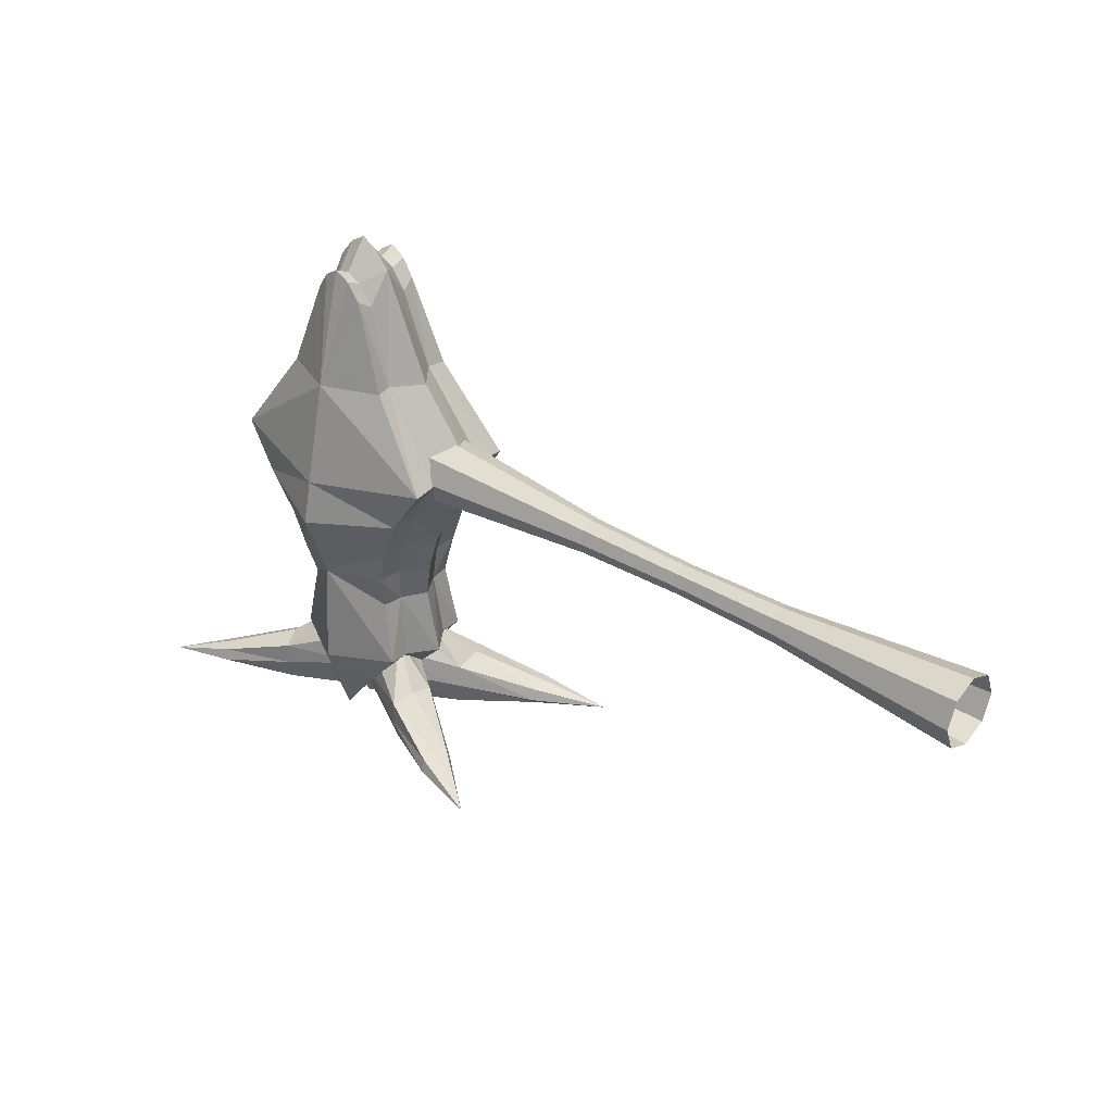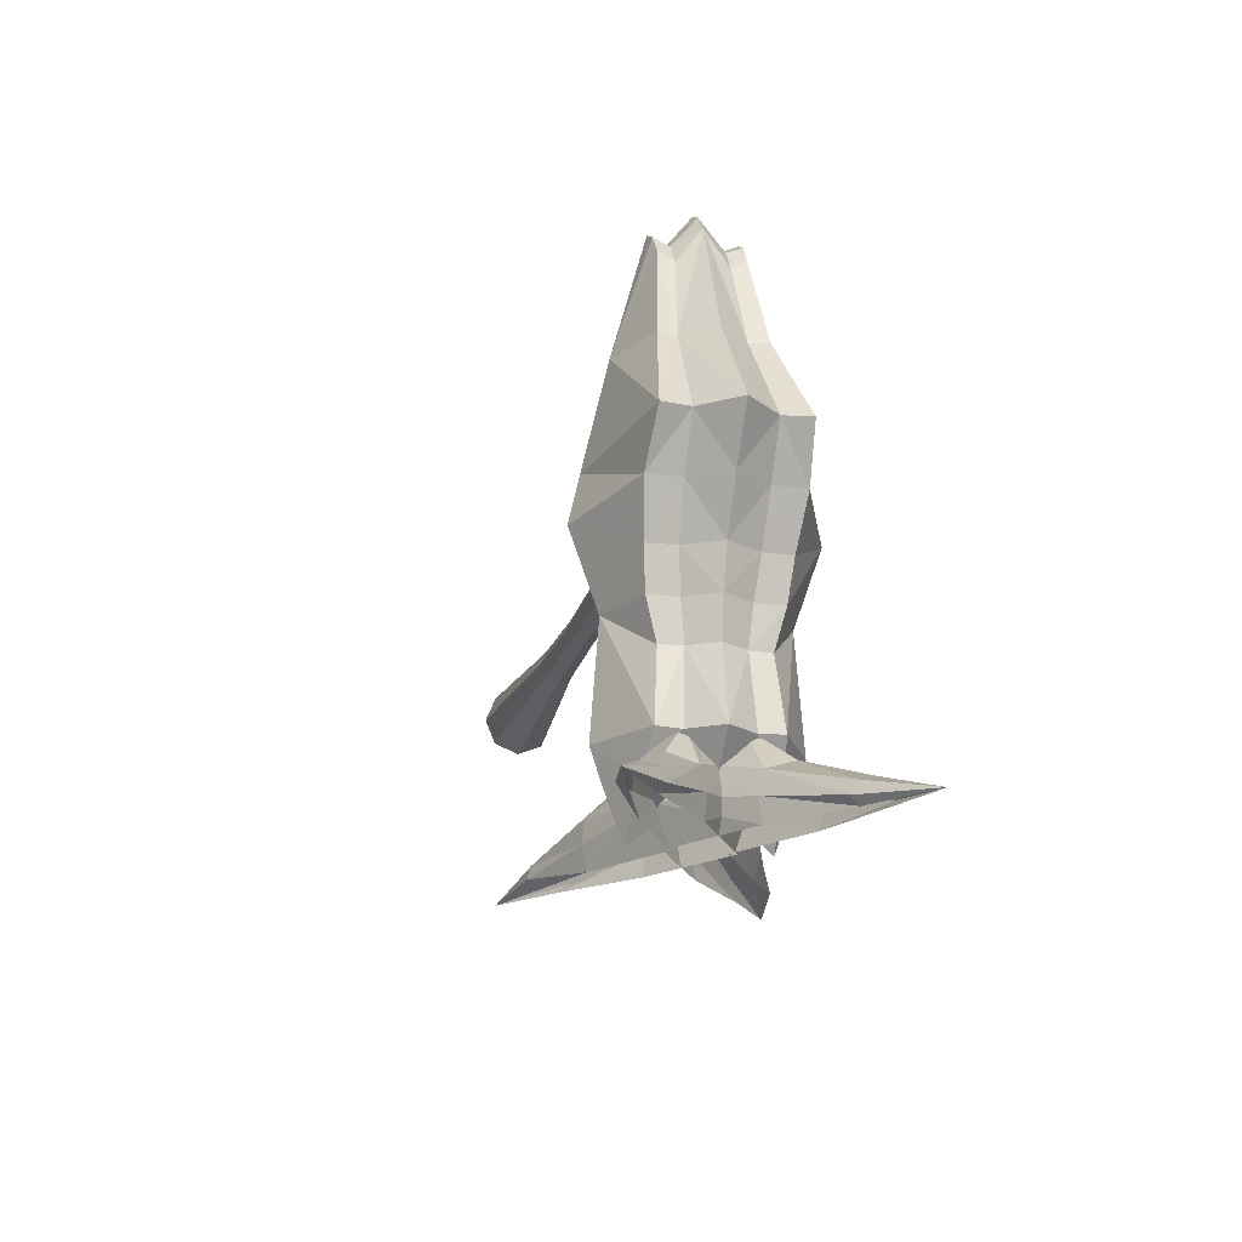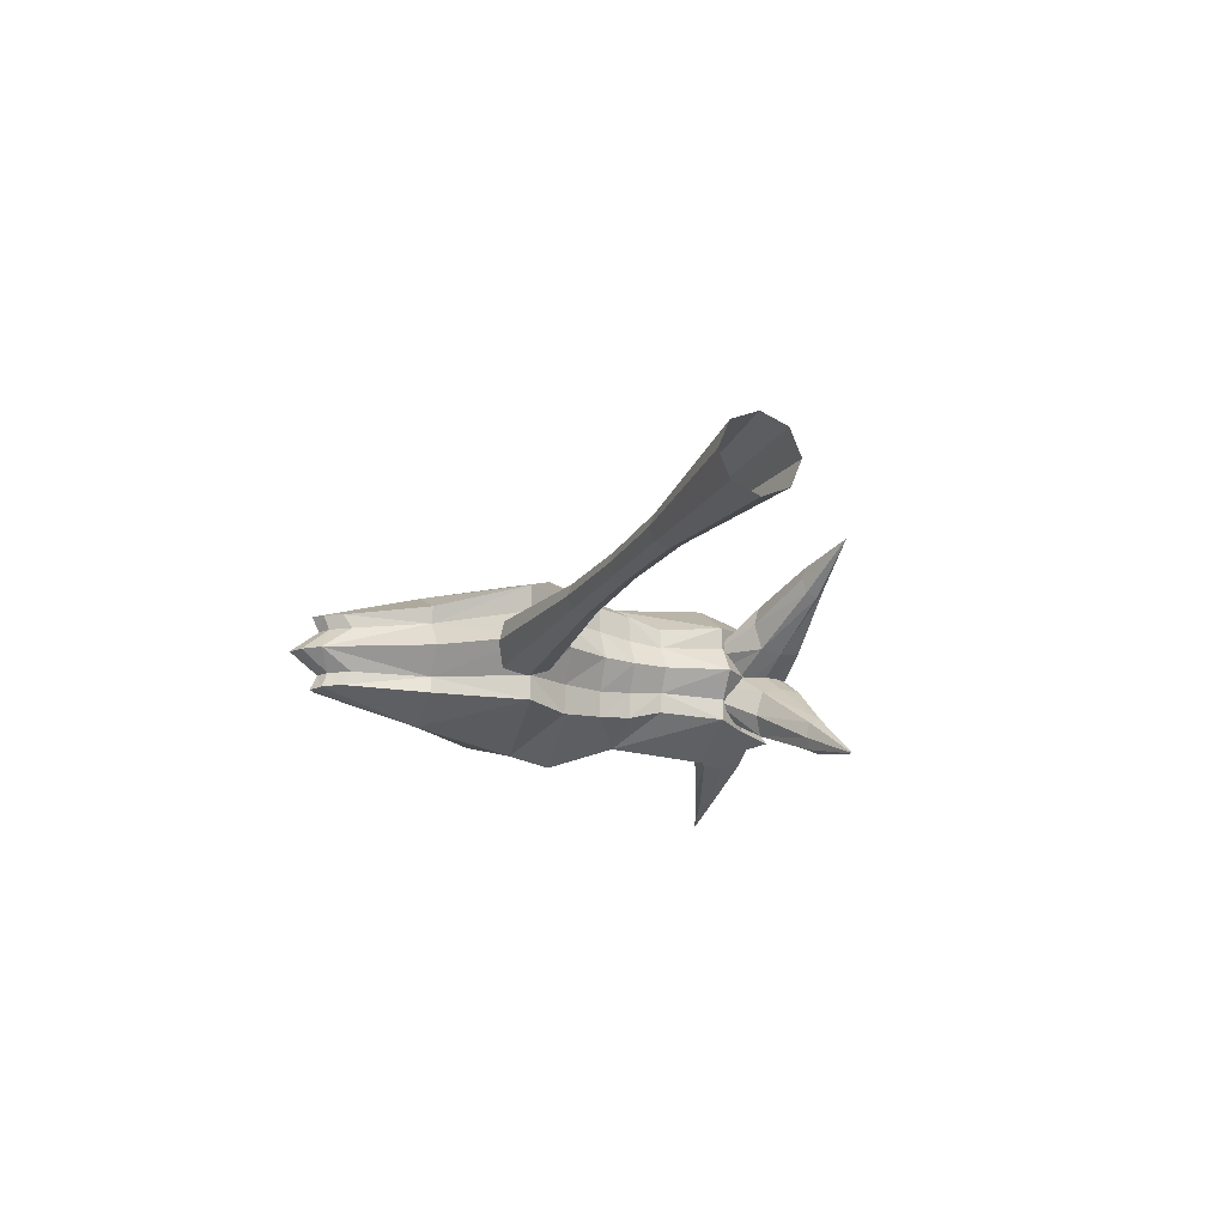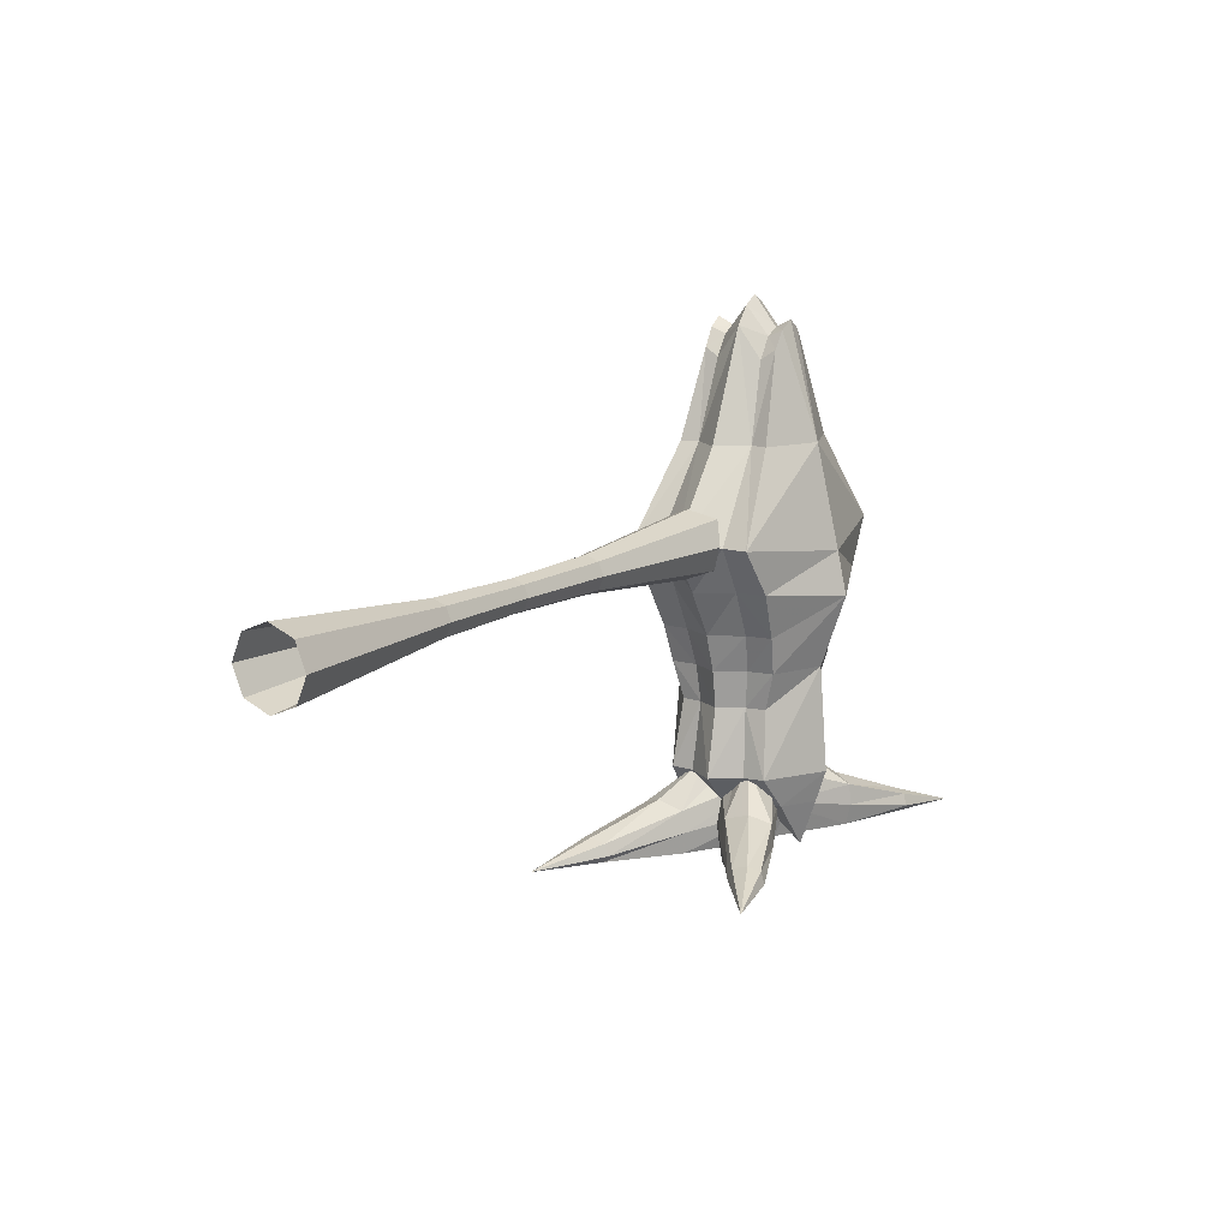
<metadata>
{"format":"obj","ext":"obj","renderer":"f3d","projection":"perspective","resolution":1024,"background":"white","views":[{"elev":33.5,"azim":40.8,"up":"+Z"},{"elev":-19.2,"azim":-103.7,"up":"+Z"},{"elev":-15.9,"azim":70.6,"up":"+Y"},{"elev":12.0,"azim":122.3,"up":"+Z"}]}
</metadata>
<code>
g Object02
v -41.78 -6.838 90.15
v -41.84 -4.15 89.03
v -44.44 -4.15 90.39
v -44.44 -6.972 91.77
v -44.44 -5.077 4.624
v -38.05 -9.913 8.34
v -44.44 -10.44 0.2063
v -34.56 -9.91 32.56
v -35.33 -8.136 25.94
v -34.9 -4.43 25.91
v -34.31 -5.09 32.54
v -34.74 -5.104 71.35
v -39.22 -4.15 85.25
v -39.67 -6.704 86.98
v -34 -8.24 71.35
v -44.44 -15.26 14.03
v -38.05 -9.913 8.34
v -33.26 -9.069 14.02
v -44.44 -13.88 32.56
v -35.33 -8.136 25.94
v -34.56 -9.91 32.56
v -44.44 -18.45 45.43
v -32.62 -10.59 39.19
v -28.58 -11.58 47.4
v -44.44 -16.74 53.15
v -34 -8.24 71.35
v -44.44 -12.51 71.35
v -22.97 -10.86 55.62
v -41.78 -6.838 90.15
v -39.67 -6.704 86.98
v -22.97 -10.86 55.62
v -23.61 -6.06 55.6
v -32.62 -10.59 39.19
v -32.32 -5.782 39.16
v -28.34 -6.059 47.38
v -28.58 -11.58 47.4
v -33.26 -9.069 14.02
v -33.37 -5.096 13.84
v -38.91 -4.905 8.346
v -44.44 -13.34 8.338
v -44.44 -10.44 0.2063
v -23.61 -6.06 55.6
v -22.97 -10.86 55.62
v -44.44 -6.972 91.77
v -47.1 -6.838 90.15
v -44.44 -6.972 91.77
v -44.44 -4.15 90.39
v -47.03 -4.15 89.03
v -50.83 -9.913 8.34
v -44.44 -5.077 4.624
v -44.44 -10.44 0.2063
v -53.98 -4.43 25.91
v -53.55 -8.136 25.94
v -54.32 -9.91 32.56
v -54.56 -5.09 32.54
v -54.14 -5.104 71.35
v -54.88 -8.24 71.35
v -49.2 -6.704 86.98
v -49.66 -4.15 85.25
v -50.83 -9.913 8.34
v -55.62 -9.069 14.02
v -54.32 -9.91 32.56
v -53.55 -8.136 25.94
v -54.88 -8.24 71.35
v -65.91 -10.86 55.62
v -47.1 -6.838 90.15
v -49.2 -6.704 86.98
v -65.91 -10.86 55.62
v -65.26 -6.06 55.6
v -60.54 -6.059 47.38
v -56.56 -5.782 39.16
v -56.26 -10.59 39.2
v -60.3 -11.58 47.4
v -55.62 -9.069 14.02
v -55.51 -5.096 13.84
v -49.97 -4.905 8.346
v -65.91 -10.86 55.62
v -65.26 -6.06 55.6
v -60.3 -11.58 47.4
v -56.26 -10.59 39.2
v -49.99 4.7e-05 90.91
v -58.38 4.2e-05 71.35
v -54.14 -5.104 71.35
v -49.66 -4.15 85.25
v -56.64 2.7e-05 25.94
v -53.98 -4.43 25.91
v -54.56 -5.09 32.54
v -57.63 2.9e-05 32.56
v -44.44 -4.15 90.39
v -44.44 4.8e-05 95.79
v -47.26 4.8e-05 94.13
v -47.03 -4.15 89.03
v -70.5 3.9e-05 55.62
v -65.26 -6.06 55.6
v -60.54 -6.059 47.38
v -64.65 3.5e-05 47.4
v -59.76 3.2e-05 39.18
v -56.56 -5.782 39.16
v -59.17 2.3e-05 13.83
v -55.51 -5.096 13.84
v -53.61 2.1e-05 8.349
v -49.97 -4.905 8.346
v -65.26 -6.06 55.6
v -70.5 3.9e-05 55.62
v -38.89 4.6e-05 90.91
v -39.22 -4.15 85.25
v -34.74 -5.104 71.35
v -30.5 3.8e-05 71.35
v -34.31 -5.09 32.54
v -34.9 -4.43 25.91
v -32.24 2.4e-05 25.94
v -31.25 2.6e-05 32.56
v -41.84 -4.15 89.03
v -41.61 4.7e-05 94.13
v -23.61 -6.06 55.6
v -18.38 3.2e-05 55.62
v -28.34 -6.059 47.38
v -32.32 -5.782 39.16
v -29.12 2.8e-05 39.18
v -24.23 3e-05 47.4
v -33.37 -5.096 13.84
v -29.71 2e-05 13.83
v -38.91 -4.905 8.346
v -35.27 1.8e-05 8.349
v -23.61 -6.06 55.6
v -18.38 3.2e-05 55.62
v -49.99 4.7e-05 90.91
v -49.66 4.15 85.25
v -54.14 5.104 71.35
v -58.38 4.2e-05 71.35
v -56.64 2.7e-05 25.94
v -57.63 2.9e-05 32.56
v -54.56 5.09 32.54
v -53.98 4.43 25.91
v -44.44 4.15 90.39
v -47.03 4.15 89.03
v -47.26 4.8e-05 94.13
v -44.44 4.8e-05 95.79
v -65.26 6.06 55.6
v -70.5 3.9e-05 55.62
v -60.54 6.059 47.38
v -56.56 5.782 39.16
v -59.76 3.2e-05 39.18
v -64.65 3.5e-05 47.4
v -55.51 5.096 13.84
v -59.17 2.3e-05 13.83
v -49.97 4.905 8.346
v -53.61 2.1e-05 8.349
v -65.26 6.06 55.6
v -70.5 3.9e-05 55.62
v -38.89 4.6e-05 90.91
v -30.5 3.8e-05 71.35
v -34.74 5.104 71.35
v -39.22 4.15 85.25
v -34.31 5.09 32.54
v -31.25 2.6e-05 32.56
v -32.24 2.4e-05 25.94
v -34.9 4.43 25.91
v -41.61 4.7e-05 94.13
v -41.84 4.15 89.03
v -18.38 3.2e-05 55.62
v -23.61 6.06 55.6
v -28.34 6.059 47.38
v -24.23 3e-05 47.4
v -29.12 2.8e-05 39.18
v -32.32 5.782 39.16
v -29.71 2e-05 13.83
v -33.37 5.096 13.84
v -35.27 1.8e-05 8.349
v -38.91 4.905 8.346
v -23.61 6.06 55.6
v -18.38 3.2e-05 55.62
v -47.1 6.838 90.15
v -47.03 4.15 89.03
v -44.44 4.15 90.39
v -44.44 6.972 91.77
v -44.44 5.077 4.624
v -50.83 9.913 8.34
v -44.44 10.44 0.2063
v -54.32 9.91 32.56
v -53.55 8.136 25.94
v -53.98 4.43 25.91
v -54.56 5.09 32.54
v -54.14 5.104 71.35
v -49.66 4.15 85.25
v -49.2 6.705 86.98
v -54.88 8.24 71.35
v -44.44 15.26 14.03
v -50.83 9.913 8.34
v -55.62 9.069 14.02
v -44.44 13.88 32.56
v -53.55 8.136 25.94
v -54.32 9.91 32.56
v -60.3 11.58 47.4
v -44.44 16.74 53.15
v -44.44 18.45 45.43
v -56.26 10.59 39.19
v -54.88 8.24 71.35
v -44.44 12.51 71.35
v -65.91 10.86 55.62
v -47.1 6.838 90.15
v -49.2 6.705 86.98
v -65.91 10.86 55.62
v -65.26 6.06 55.6
v -56.26 10.59 39.19
v -56.56 5.782 39.16
v -60.54 6.059 47.38
v -60.3 11.58 47.4
v -55.62 9.069 14.02
v -55.51 5.096 13.84
v -49.97 4.905 8.346
v -44.44 13.34 8.338
v -44.44 10.44 0.2063
v -65.26 6.06 55.6
v -65.91 10.86 55.62
v -44.44 6.972 91.77
v -41.78 6.838 90.15
v -44.44 6.972 91.77
v -44.44 4.15 90.39
v -41.84 4.15 89.03
v -38.05 9.913 8.34
v -44.44 5.077 4.624
v -44.44 10.44 0.2063
v -34.9 4.43 25.91
v -35.33 8.136 25.94
v -34.56 9.91 32.56
v -34.31 5.09 32.54
v -34.74 5.104 71.35
v -34 8.24 71.35
v -39.67 6.705 86.98
v -39.22 4.15 85.25
v -38.05 9.913 8.34
v -33.26 9.069 14.02
v -34.56 9.91 32.56
v -35.33 8.136 25.94
v -34 8.24 71.35
v -22.97 10.86 55.62
v -41.78 6.838 90.15
v -39.67 6.705 86.98
v -22.97 10.86 55.62
v -23.61 6.06 55.6
v -28.34 6.059 47.38
v -32.32 5.782 39.16
v -32.61 10.59 39.2
v -28.58 11.58 47.4
v -33.26 9.069 14.02
v -33.37 5.096 13.84
v -38.91 4.905 8.346
v -22.97 10.86 55.62
v -23.61 6.06 55.6
v -28.58 11.58 47.4
v -32.61 10.59 39.2
v -28.26 -3.358 4.02
v -44.44 7.59 6.785
v -44.44 6.197 12.48
v -28.44 -4.242 7.733
v -28.32 -3.818 0.186
v -44.44 5.222 0.186
v -44.44 0.7495 17.59
v -36.26 -4.239 15.38
v -29.91 -12.58 7.733
v -44.44 -4.584 13.18
v -44.44 -6.027 6.785
v -29.98 -12.93 4.02
v -44.44 -4.016 0.186
v -29.79 -11.98 0.186
v -28.37 -8.95 9.124
v -5.533 -20.34 0.1939
v -17.48 -18.12 1.525
v -17.23 -16.33 0.1896
v -17.37 -17.45 3.618
v -16.54 -15.35 4.252
v -16.43 -12.48 3.618
v -16.33 -11.69 1.525
v -16.52 -13.02 0.1896
v -60.62 -3.358 4.02
v -60.44 -4.242 7.733
v -44.44 6.197 12.48
v -44.44 7.59 6.785
v -60.56 -3.818 0.186
v -44.44 5.222 0.186
v -52.62 -4.239 15.38
v -44.44 0.7495 17.59
v -58.97 -12.58 7.733
v -58.9 -12.93 4.02
v -44.44 -6.027 6.785
v -44.44 -4.584 13.18
v -59.09 -11.98 0.186
v -44.44 -4.016 0.186
v -60.5 -8.95 9.124
v -83.35 -20.34 0.1939
v -71.65 -16.33 0.1896
v -71.4 -18.12 1.525
v -71.51 -17.45 3.618
v -72.33 -15.35 4.252
v -72.45 -12.48 3.618
v -72.55 -11.69 1.525
v -72.36 -13.02 0.1896
v -60.62 3.358 4.02
v -44.44 -7.59 6.785
v -44.44 -6.197 12.48
v -60.44 4.242 7.733
v -60.56 3.818 0.186
v -44.44 -5.222 0.186
v -44.44 -0.7494 17.59
v -52.62 4.239 15.38
v -58.97 12.58 7.733
v -44.44 4.584 13.18
v -44.44 6.027 6.785
v -58.9 12.93 4.02
v -44.44 4.016 0.186
v -59.09 11.98 0.186
v -60.5 8.95 9.124
v -83.35 20.34 0.1939
v -71.4 18.12 1.525
v -71.65 16.33 0.1896
v -71.51 17.45 3.618
v -72.33 15.35 4.252
v -72.45 12.48 3.618
v -72.55 11.69 1.525
v -72.36 13.02 0.1896
v -28.26 3.358 4.02
v -28.44 4.242 7.733
v -44.44 -6.197 12.48
v -44.44 -7.59 6.785
v -28.32 3.818 0.186
v -44.44 -5.222 0.186
v -36.26 4.239 15.38
v -44.44 -0.7494 17.59
v -29.91 12.58 7.733
v -29.98 12.93 4.02
v -44.44 6.027 6.785
v -44.44 4.584 13.18
v -29.79 11.98 0.186
v -44.44 4.016 0.186
v -28.37 8.95 9.124
v -5.533 20.34 0.1939
v -17.23 16.33 0.1896
v -17.48 18.12 1.525
v -17.37 17.45 3.618
v -16.54 15.35 4.252
v -16.43 12.48 3.618
v -16.33 11.69 1.525
v -16.52 13.02 0.1896
v 27.86 -3.007 55.82
v 47.75 -3.445 55.82
v 47.75 -2.509 58.08
v 27.86 -2.199 57.77
v 27.86 -2.199 53.87
v 47.75 -2.509 53.56
v 27.86 -0.248 53.06
v 47.75 -0.248 52.62
v 27.86 1.703 53.87
v 47.75 2.013 53.56
v 47.75 -0.248 52.62
v 27.86 -0.248 53.06
v 27.86 2.511 55.82
v 47.75 2.949 55.82
v 27.86 1.703 57.77
v 47.75 2.013 58.08
v 27.86 -0.248 58.58
v 47.75 -0.248 59.02
v 83.35 -6.549 55.81
v 83.35 -4.704 60.26
v 83.35 -4.704 51.35
v 83.35 -0.248 49.51
v 83.35 4.208 51.35
v 83.35 -0.248 49.51
v 83.35 6.053 55.81
v 83.35 4.208 60.26
v 83.35 -0.248 62.11
v 27.86 -3.007 55.82
v 27.86 -2.199 57.77
v 7.982 -2.509 58.08
v 7.982 -3.445 55.82
v 27.86 -2.199 53.87
v 7.982 -2.509 53.56
v 27.86 -0.248 53.06
v 7.982 -0.248 52.62
v 27.86 1.703 53.87
v 27.86 -0.248 53.06
v 7.982 -0.248 52.62
v 7.982 2.013 53.56
v 27.86 2.511 55.82
v 7.982 2.949 55.82
v 27.86 1.703 57.77
v 7.982 2.013 58.08
v 27.86 -0.248 58.58
v 7.982 -0.248 59.02
v -27.62 -4.704 60.26
v -27.62 -6.549 55.81
v -27.62 -4.704 51.35
v -27.62 -0.248 49.51
v -27.62 -0.248 49.51
v -27.62 4.208 51.35
v -27.62 6.053 55.81
v -27.62 4.208 60.26
v -27.62 -0.248 62.11
f 1 2 3
f 3 4 1
f 5 6 7
f 8 9 10
f 10 11 8
f 12 13 14
f 14 15 12
f 16 17 18
f 19 18 20
f 19 20 21
f 22 23 24
f 24 25 22
f 26 27 28
f 29 27 30
f 31 32 12
f 12 15 31
f 33 34 35
f 35 36 33
f 37 38 10
f 10 9 37
f 6 39 38
f 38 37 6
f 17 40 41
f 36 35 42
f 42 43 36
f 25 24 28
f 27 29 44
f 14 13 2
f 2 1 14
f 45 46 47
f 47 48 45
f 49 50 51
f 52 53 54
f 54 55 52
f 56 57 58
f 58 59 56
f 60 16 61
f 19 61 16
f 19 62 63
f 27 64 65
f 66 67 27
f 68 57 56
f 56 69 68
f 70 71 72
f 72 73 70
f 74 53 52
f 52 75 74
f 49 74 75
f 75 76 49
f 60 41 40
f 73 77 78
f 78 70 73
f 25 65 79
f 55 54 72
f 72 71 55
f 79 80 22
f 22 25 79
f 27 44 66
f 58 45 48
f 48 59 58
f 19 63 61
f 19 16 18
f 49 76 50
f 39 6 5
f 16 40 17
f 60 40 16
f 22 80 62
f 62 19 22
f 30 27 26
f 27 67 64
f 81 82 83
f 83 84 81
f 85 86 87
f 87 88 85
f 89 90 91
f 91 92 89
f 83 82 93
f 93 94 83
f 95 96 97
f 97 98 95
f 86 85 99
f 99 100 86
f 100 99 101
f 101 102 100
f 103 104 96
f 96 95 103
f 92 91 81
f 81 84 92
f 105 106 107
f 107 108 105
f 109 110 111
f 111 112 109
f 89 113 114
f 114 90 89
f 107 115 116
f 116 108 107
f 117 118 119
f 119 120 117
f 110 121 122
f 122 111 110
f 121 123 124
f 124 122 121
f 125 117 120
f 120 126 125
f 118 109 112
f 112 119 118
f 113 106 105
f 105 114 113
f 127 128 129
f 129 130 127
f 131 132 133
f 133 134 131
f 135 136 137
f 137 138 135
f 129 139 140
f 140 130 129
f 141 142 143
f 143 144 141
f 134 145 146
f 146 131 134
f 145 147 148
f 148 146 145
f 149 141 144
f 144 150 149
f 136 128 127
f 127 137 136
f 151 152 153
f 153 154 151
f 155 156 157
f 157 158 155
f 135 138 159
f 159 160 135
f 153 152 161
f 161 162 153
f 163 164 165
f 165 166 163
f 158 157 167
f 167 168 158
f 168 167 169
f 169 170 168
f 171 172 164
f 164 163 171
f 166 165 156
f 156 155 166
f 160 159 151
f 151 154 160
f 173 174 175
f 175 176 173
f 177 178 179
f 180 181 182
f 182 183 180
f 184 185 186
f 186 187 184
f 188 189 190
f 191 190 192
f 191 192 193
f 194 195 196
f 196 197 194
f 198 199 200
f 201 199 202
f 203 204 184
f 184 187 203
f 205 206 207
f 207 208 205
f 209 210 182
f 182 181 209
f 178 211 210
f 210 209 178
f 189 212 213
f 208 207 214
f 214 215 208
f 195 194 200
f 199 201 216
f 186 185 174
f 174 173 186
f 217 218 219
f 219 220 217
f 221 222 223
f 224 225 226
f 226 227 224
f 228 229 230
f 230 231 228
f 232 188 233
f 191 233 188
f 191 234 235
f 199 236 237
f 238 239 199
f 240 229 228
f 228 241 240
f 242 243 244
f 244 245 242
f 246 225 224
f 224 247 246
f 221 246 247
f 247 248 221
f 232 213 212
f 245 249 250
f 250 242 245
f 195 237 251
f 227 226 244
f 244 243 227
f 196 195 251
f 251 252 196
f 199 216 238
f 230 217 220
f 220 231 230
f 191 235 233
f 191 188 190
f 221 248 222
f 211 178 177
f 188 212 189
f 232 212 188
f 196 252 234
f 234 191 196
f 202 199 198
f 199 239 236
f 28 27 25
f 27 65 25
f 200 199 195
f 199 237 195
f 33 8 11
f 11 34 33
f 19 21 23
f 23 22 19
f 88 87 98
f 98 97 88
f 142 133 132
f 132 143 142
f 205 180 183
f 183 206 205
f 191 193 197
f 197 196 191
f 253 254 255
f 255 256 253
f 257 258 254
f 254 253 257
f 256 255 259
f 259 260 256
f 261 262 263
f 263 264 261
f 263 265 266
f 266 264 263
f 260 259 262
f 262 261 260
f 267 260 261
f 256 260 267
f 268 269 270
f 269 268 271
f 268 272 271
f 268 273 272
f 268 274 273
f 268 275 274
f 266 270 269
f 269 264 266
f 271 261 264
f 264 269 271
f 261 271 272
f 272 267 261
f 267 272 273
f 273 256 267
f 256 273 274
f 274 253 256
f 253 274 275
f 275 257 253
f 276 277 278
f 278 279 276
f 280 276 279
f 279 281 280
f 277 282 283
f 283 278 277
f 284 285 286
f 286 287 284
f 286 285 288
f 288 289 286
f 282 284 287
f 287 283 282
f 290 284 282
f 277 290 282
f 291 292 293
f 293 294 291
f 291 294 295
f 291 295 296
f 291 296 297
f 291 297 298
f 288 285 293
f 293 292 288
f 294 293 285
f 285 284 294
f 284 290 295
f 295 294 284
f 290 277 296
f 296 295 290
f 277 276 297
f 297 296 277
f 276 280 298
f 298 297 276
f 299 300 301
f 301 302 299
f 303 304 300
f 300 299 303
f 302 301 305
f 305 306 302
f 307 308 309
f 309 310 307
f 309 311 312
f 312 310 309
f 306 305 308
f 308 307 306
f 313 306 307
f 302 306 313
f 314 315 316
f 315 314 317
f 314 318 317
f 314 319 318
f 314 320 319
f 314 321 320
f 312 316 315
f 315 310 312
f 317 307 310
f 310 315 317
f 307 317 318
f 318 313 307
f 313 318 319
f 319 302 313
f 302 319 320
f 320 299 302
f 299 320 321
f 321 303 299
f 322 323 324
f 324 325 322
f 326 322 325
f 325 327 326
f 323 328 329
f 329 324 323
f 330 331 332
f 332 333 330
f 332 331 334
f 334 335 332
f 328 330 333
f 333 329 328
f 336 330 328
f 323 336 328
f 337 338 339
f 339 340 337
f 337 340 341
f 337 341 342
f 337 342 343
f 337 343 344
f 334 331 339
f 339 338 334
f 340 339 331
f 331 330 340
f 330 336 341
f 341 340 330
f 336 323 342
f 342 341 336
f 323 322 343
f 343 342 323
f 322 326 344
f 344 343 322
f 345 346 347
f 347 348 345
f 349 350 346
f 346 345 349
f 351 352 350
f 350 349 351
f 353 354 355
f 355 356 353
f 357 358 354
f 354 353 357
f 359 360 358
f 358 357 359
f 361 362 360
f 360 359 361
f 348 347 362
f 362 361 348
f 346 363 364
f 364 347 346
f 350 365 363
f 363 346 350
f 352 366 365
f 365 350 352
f 354 367 368
f 368 355 354
f 358 369 367
f 367 354 358
f 360 370 369
f 369 358 360
f 362 371 370
f 370 360 362
f 347 364 371
f 371 362 347
f 372 373 374
f 374 375 372
f 376 372 375
f 375 377 376
f 378 376 377
f 377 379 378
f 380 381 382
f 382 383 380
f 384 380 383
f 383 385 384
f 386 384 385
f 385 387 386
f 388 386 387
f 387 389 388
f 373 388 389
f 389 374 373
f 375 374 390
f 390 391 375
f 377 375 391
f 391 392 377
f 379 377 392
f 392 393 379
f 383 382 394
f 394 395 383
f 385 383 395
f 395 396 385
f 387 385 396
f 396 397 387
f 389 387 397
f 397 398 389
f 374 389 398
f 398 390 374

</code>
